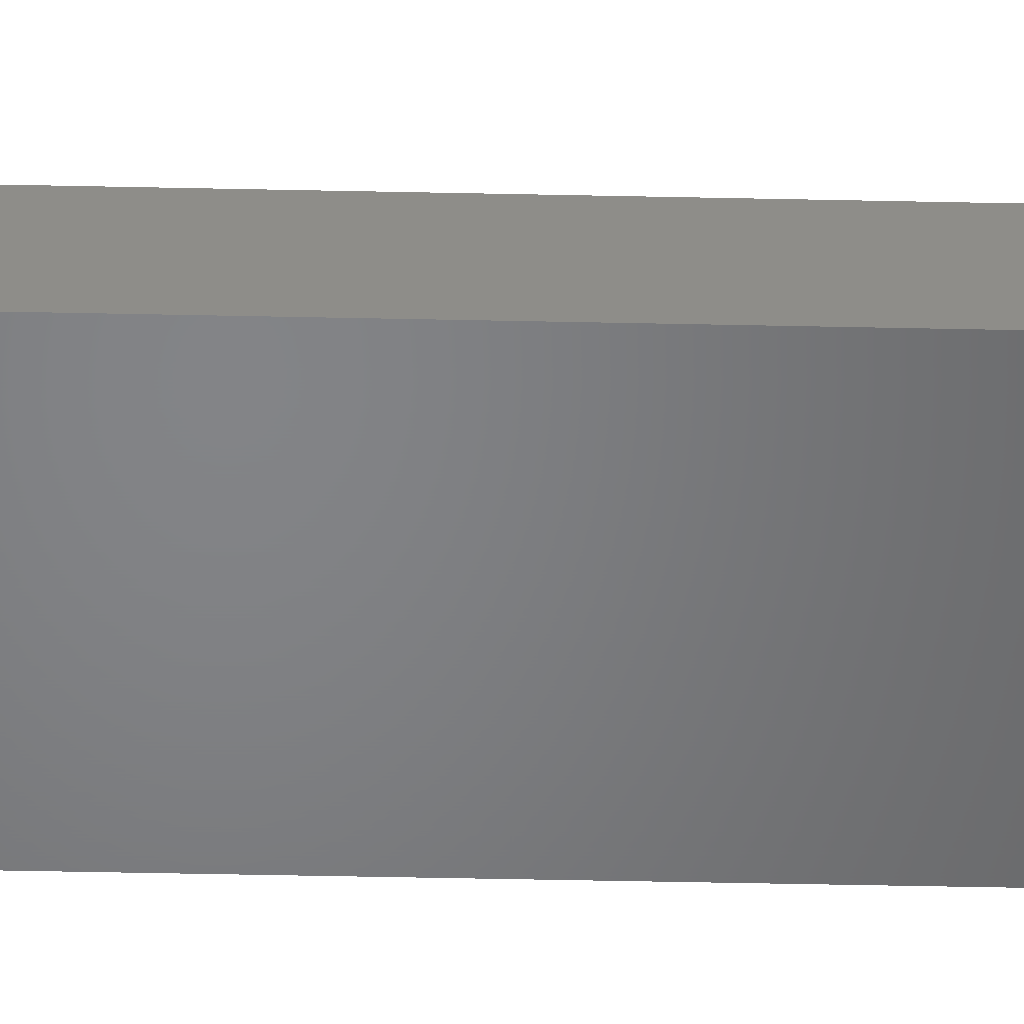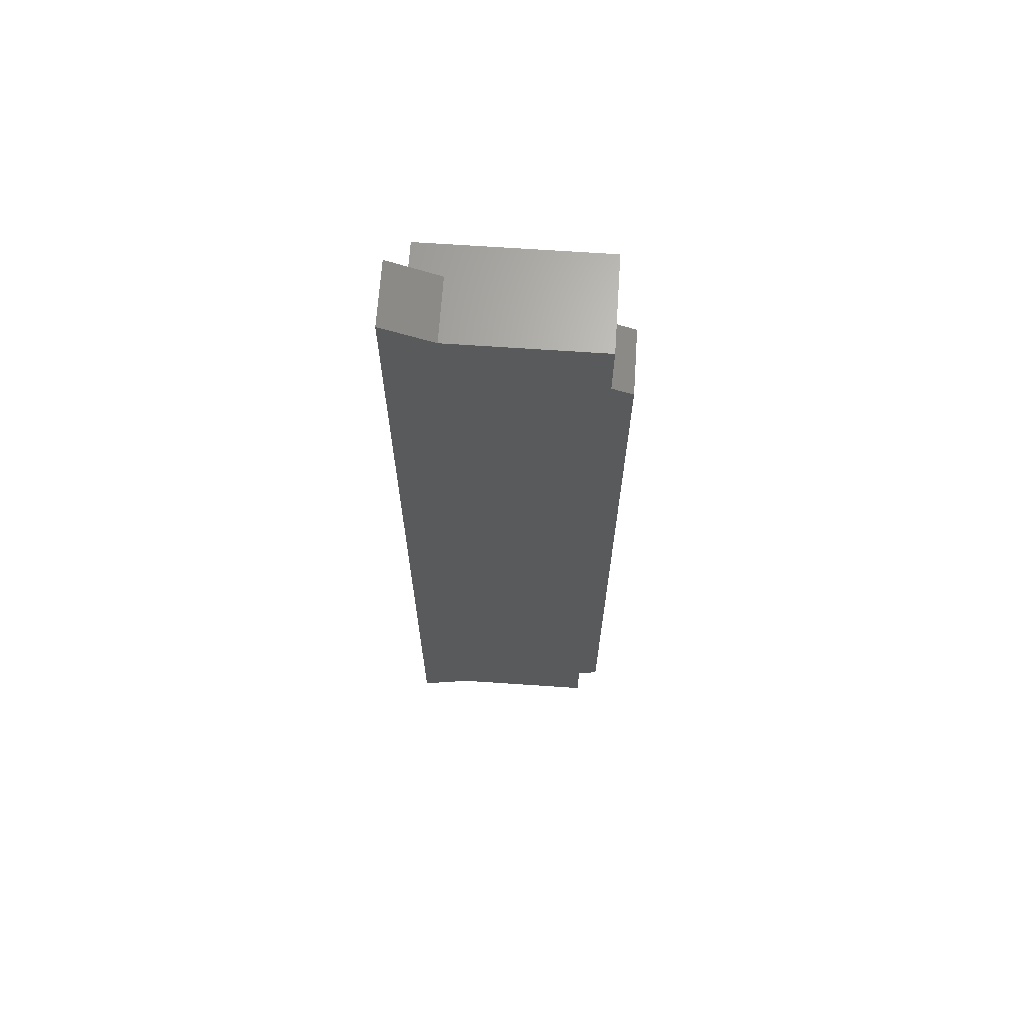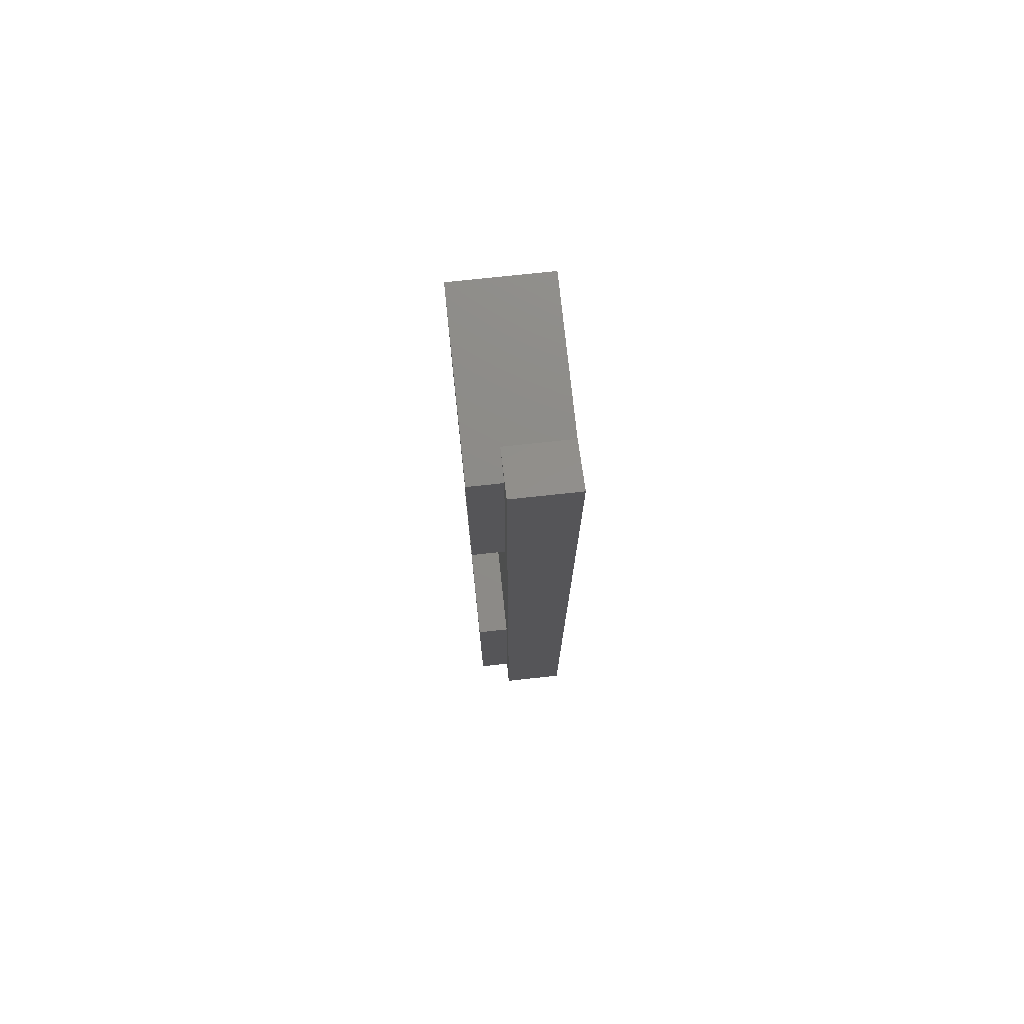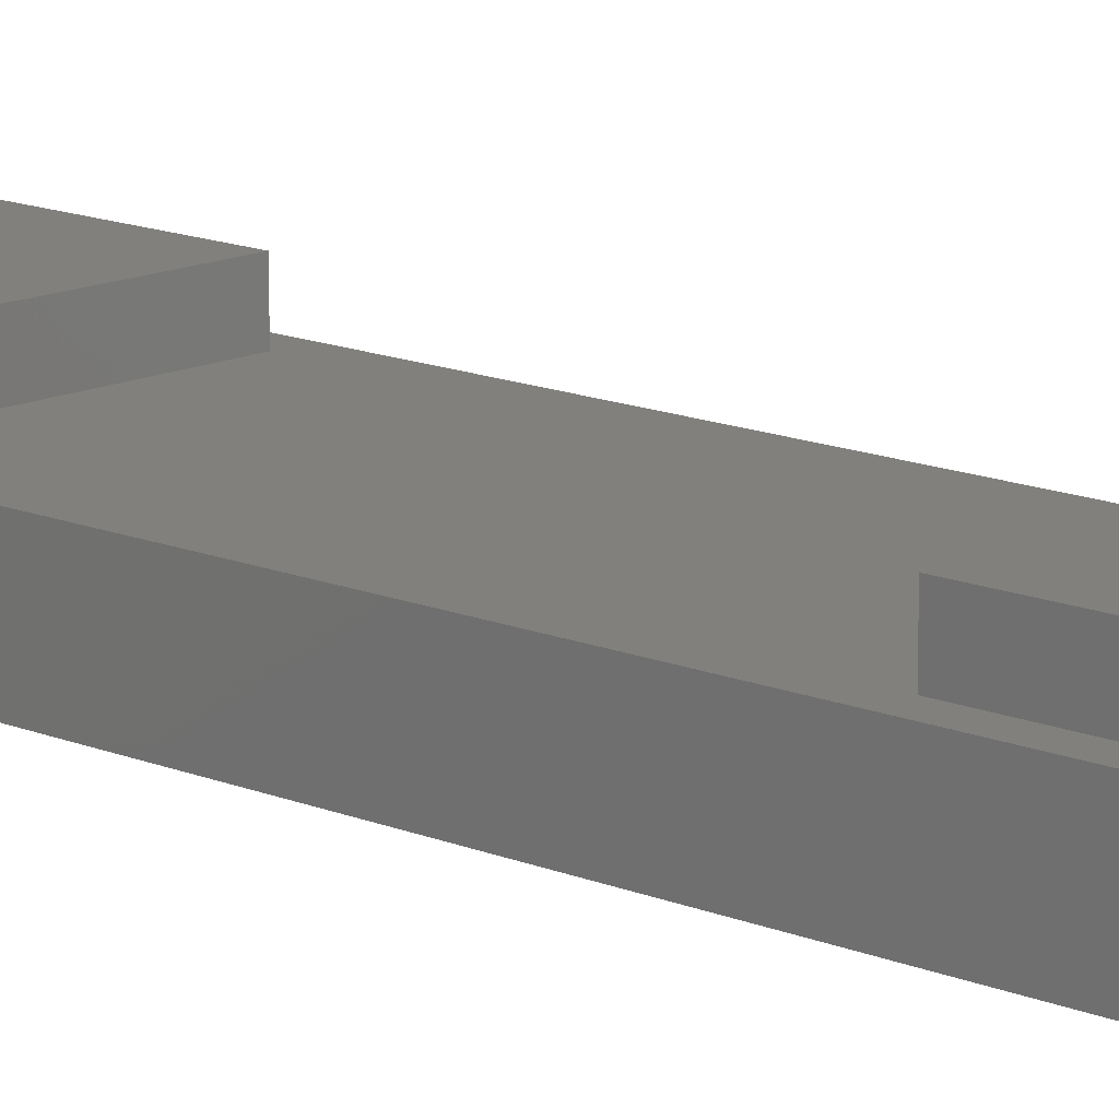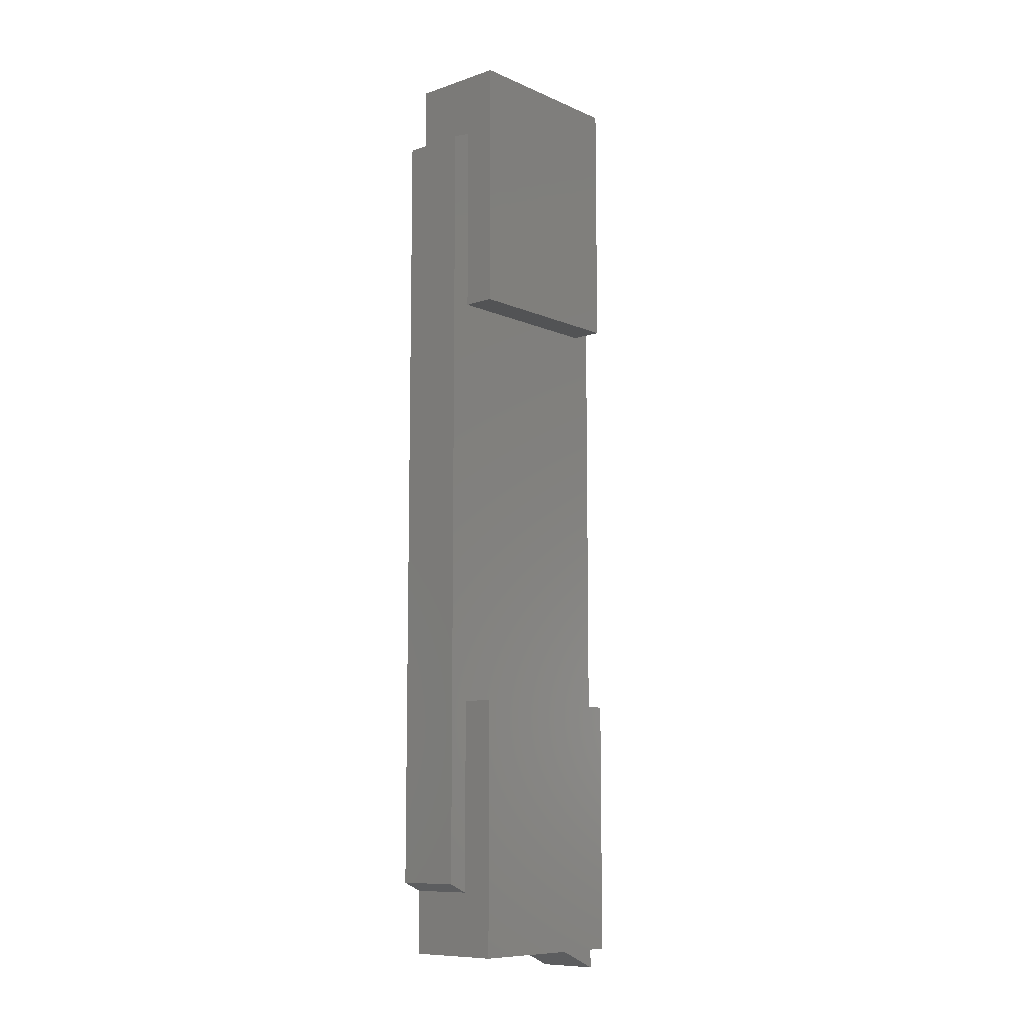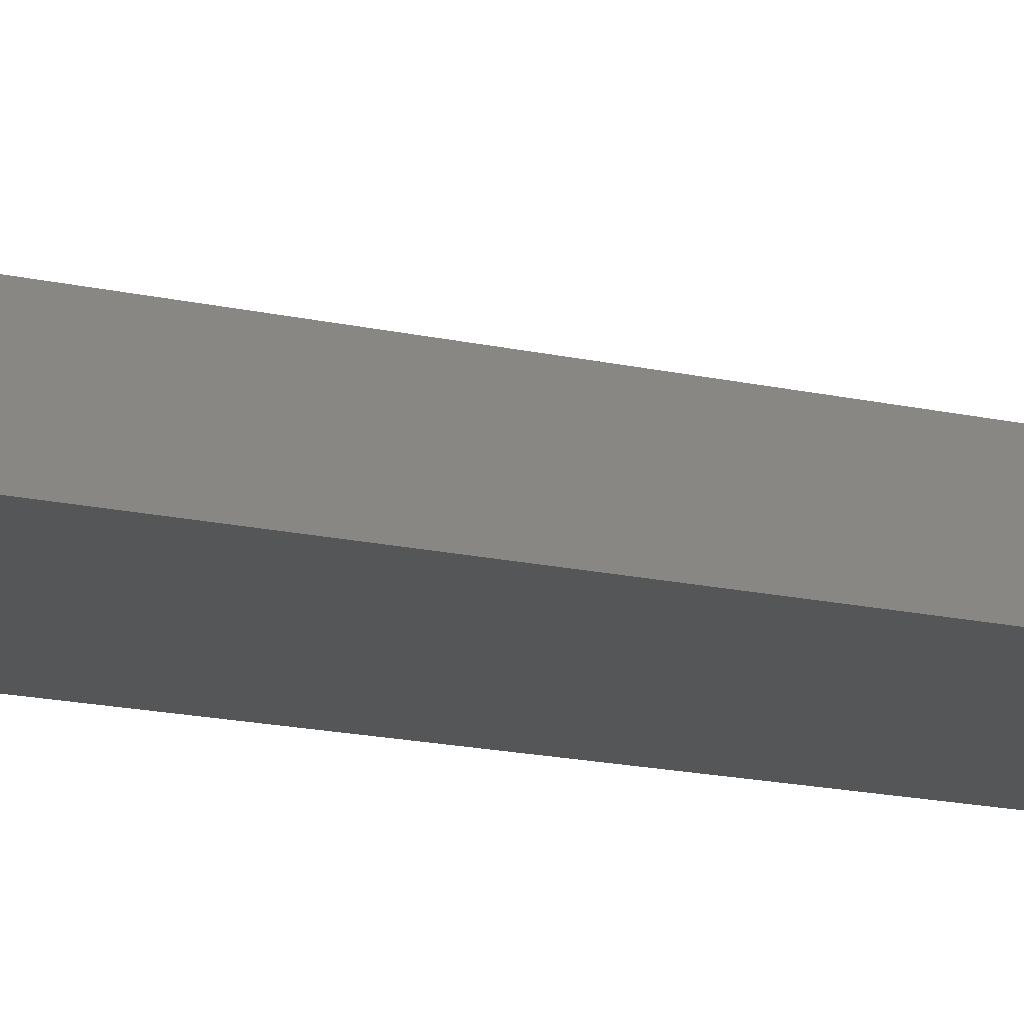
<metadata>
{"format":"stl","ext":"stl","renderer":"f3d","projection":"perspective","resolution":1024,"background":"white","views":[{"elev":-51.6,"azim":-91.3,"up":"+Z"},{"elev":67.0,"azim":-176.1,"up":"+Y"},{"elev":76.0,"azim":83.9,"up":"+Y"},{"elev":13.8,"azim":133.3,"up":"+Z"},{"elev":-9.6,"azim":-48.5,"up":"+Y"},{"elev":-15.2,"azim":-116.9,"up":"+Z"}]}
</metadata>
<code>
# stl→obj: 48 verts, 92 faces
v -0.01217 -0.9203 -0.01587
v -0.03228 -0.9116 0.03175
v -0.03228 -0.9116 -0.01587
v -0.01217 -0.9203 0.03175
v -0.03228 -0.9116 -0.03175
v -0.01217 -0.9203 -0.03175
v -0.01217 -0.7307 0.06349
v -0.01217 -0.7307 0.03175
v -0.01217 -0.9825 0.06349
v -0.01217 -0.9825 -0.01587
v 0.1656 -0.9825 0.03175
v 0.1332 -0.9825 0.03175
v 0.185 -1.005 0.03175
v 0.1656 -0.7307 0.03175
v 0.1656 -0.3159 0.03175
v -0.01217 -0.3159 0.03175
v -0.01217 -0.127 0.03175
v -0.03228 -0.1356 0.03175
v 0.185 -0.0425 0.03175
v 0.1348 -0.06402 0.03175
v 0.1656 -0.06402 0.03175
v -0.03228 -0.1356 -0.01587
v -0.01217 -0.9825 -0.03175
v 0.1656 -0.9825 -0.03175
v 0.185 -1.005 -0.03175
v 0.1332 -0.9825 -0.03175
v -0.01217 -0.7307 -0.03175
v 0.1656 -0.7307 -0.03175
v 0.1656 -0.3159 -0.03175
v -0.01217 -0.3159 -0.03175
v -0.01217 -0.127 -0.03175
v -0.03228 -0.1356 -0.03175
v 0.185 -0.0425 -0.03175
v 0.1656 -0.06402 -0.03175
v 0.1348 -0.06402 -0.03175
v 0.1656 -0.9825 0.06349
v 0.1332 -0.9825 -0.01587
v 0.1656 -0.7307 0.06349
v -0.01217 -0.127 -0.01587
v -0.01217 -0.06402 0.06349
v -0.01217 -0.06402 -0.01587
v -0.01217 -0.3159 0.06349
v 0.1656 -0.3159 0.06349
v 0.1656 -0.06402 0.06349
v 0.1348 -0.06402 -0.01587
v 0.185 -0.0425 -0.01587
v 0.185 -1.005 -0.01587
v -0.01217 -0.06402 -0.03175
f 1 2 3
f 1 4 2
f 1 3 5
f 1 5 6
f 4 7 8
f 9 7 4
f 10 4 1
f 10 9 4
f 11 12 13
f 8 2 4
f 14 11 13
f 15 8 14
f 15 16 8
f 17 18 16
f 19 20 21
f 19 21 15
f 18 2 16
f 16 2 8
f 13 19 15
f 13 15 14
f 3 18 22
f 3 2 18
f 10 1 6
f 10 6 23
f 24 25 26
f 27 6 5
f 28 25 24
f 29 28 27
f 29 27 30
f 31 30 32
f 33 34 35
f 33 29 34
f 32 27 5
f 32 30 27
f 25 29 33
f 25 28 29
f 3 22 32
f 3 32 5
f 12 9 10
f 36 9 12
f 11 36 12
f 37 12 10
f 38 9 36
f 38 7 9
f 8 38 14
f 8 7 38
f 22 17 39
f 22 18 17
f 17 40 41
f 39 17 41
f 42 40 17
f 16 42 17
f 15 42 16
f 15 43 42
f 21 43 15
f 21 44 43
f 20 44 21
f 40 44 20
f 41 20 45
f 41 40 20
f 45 19 46
f 45 20 19
f 46 13 47
f 46 19 13
f 47 12 37
f 47 13 12
f 14 36 11
f 14 38 36
f 37 10 23
f 37 23 26
f 26 23 6
f 22 39 31
f 22 31 32
f 31 29 30
f 35 29 31
f 34 29 35
f 45 46 33
f 45 33 35
f 46 47 25
f 46 25 33
f 47 37 26
f 47 26 25
f 28 6 27
f 28 26 6
f 28 24 26
f 39 41 48
f 39 48 31
f 44 42 43
f 44 40 42
f 41 45 35
f 41 35 48
f 35 31 48

</code>
